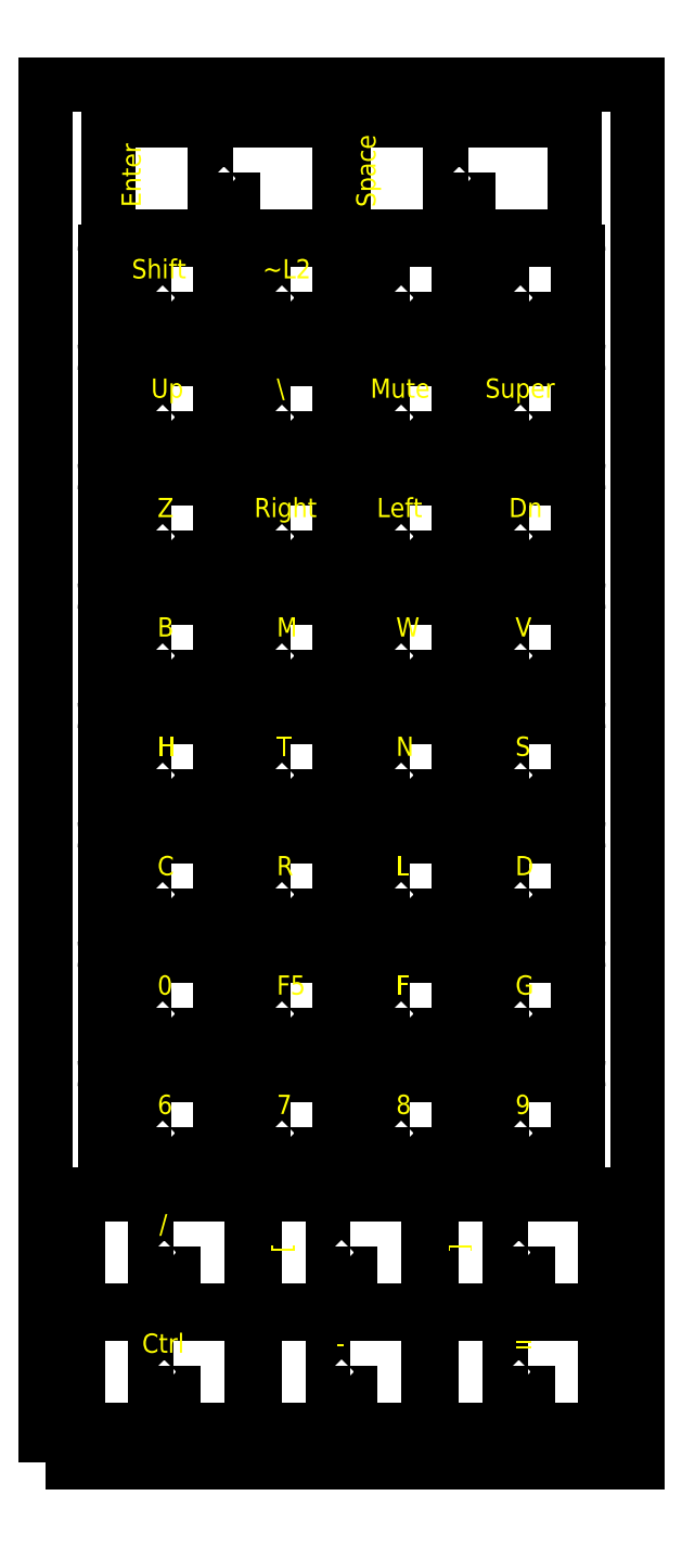
<metadata>
{"format":"dxf","ext":"dxf","renderer":"ezdxf+matplotlib","layout":"modelspace","background":"white","min_lineweight":24,"dpi":150}
</metadata>
<code>
0
SECTION
2
ENTITIES
0
VIEWPORT
8
VIEWPORTS
10
0
20
0
30
0
40
1
41
1
68
1
69
1
0
INSERT
8
0
2
cap_15
10
13.5
20
9
30
0
50
0
0
INSERT
8
0
2
cap_15
10
41.1
20
9
30
0
50
0
0
INSERT
8
0
2
cap_15
10
68.7
20
9
30
0
50
0
0
INSERT
8
0
2
cap_15
10
13.5
20
27.6
30
0
50
0
0
INSERT
8
0
2
cap_15
10
41.1
20
27.6
30
0
50
0
0
INSERT
8
0
2
cap_15
10
68.7
20
27.6
30
0
50
0
0
INSERT
8
0
2
cap_10
10
13.2
20
46.2
30
0
50
0
0
INSERT
8
0
2
cap_10
10
31.8
20
46.2
30
0
50
0
0
INSERT
8
0
2
cap_10
10
50.4
20
46.2
30
0
50
0
0
INSERT
8
0
2
cap_10
10
69
20
46.2
30
0
50
0
0
INSERT
8
0
2
cap_10
10
13.2
20
64.8
30
0
50
0
0
INSERT
8
0
2
cap_10
10
31.8
20
64.8
30
0
50
0
0
INSERT
8
0
2
cap_10
10
50.4
20
64.8
30
0
50
0
0
INSERT
8
0
2
cap_10
10
69
20
64.8
30
0
50
0
0
INSERT
8
0
2
cap_10
10
13.2
20
83.4
30
0
50
0
0
INSERT
8
0
2
cap_10
10
31.8
20
83.4
30
0
50
0
0
INSERT
8
0
2
cap_10
10
50.4
20
83.4
30
0
50
0
0
INSERT
8
0
2
cap_10
10
69
20
83.4
30
0
50
0
0
INSERT
8
0
2
cap_10
10
13.2
20
102
30
0
50
0
0
INSERT
8
0
2
cap_10
10
31.8
20
102
30
0
50
0
0
INSERT
8
0
2
cap_10
10
50.4
20
102
30
0
50
0
0
INSERT
8
0
2
cap_10
10
69
20
102
30
0
50
0
0
INSERT
8
0
2
cap_10
10
13.2
20
120.6
30
0
50
0
0
INSERT
8
0
2
cap_10
10
31.8
20
120.6
30
0
50
0
0
INSERT
8
0
2
cap_10
10
50.4
20
120.6
30
0
50
0
0
INSERT
8
0
2
cap_10
10
69
20
120.6
30
0
50
0
0
INSERT
8
0
2
cap_10
10
13.2
20
139.2
30
0
50
0
0
INSERT
8
0
2
cap_10
10
31.8
20
139.2
30
0
50
0
0
INSERT
8
0
2
cap_10
10
50.4
20
139.2
30
0
50
0
0
INSERT
8
0
2
cap_10
10
69
20
139.2
30
0
50
0
0
INSERT
8
0
2
cap_10
10
13.2
20
157.8
30
0
50
0
0
INSERT
8
0
2
cap_10
10
31.8
20
157.8
30
0
50
0
0
INSERT
8
0
2
cap_10
10
50.4
20
157.8
30
0
50
0
0
INSERT
8
0
2
cap_10
10
69
20
157.8
30
0
50
0
0
INSERT
8
0
2
cap_10
10
13.2
20
176.4
30
0
50
0
0
INSERT
8
0
2
cap_10
10
31.8
20
176.4
30
0
50
0
0
INSERT
8
0
2
cap_10
10
50.4
20
176.4
30
0
50
0
0
INSERT
8
0
2
cap_10
10
69
20
176.4
30
0
50
0
0
INSERT
8
0
2
cap_20
10
22.8
20
195
30
0
50
0
0
INSERT
8
0
2
cap_20
10
59.4
20
195
30
0
50
0
0
POLYLINE
8
0
66
1
10
0
20
0
30
0
70
8
0
VERTEX
8
0
10
-5
20
-5
30
0
0
VERTEX
8
0
10
87.2
20
-5
30
0
0
VERTEX
8
0
10
87.2
20
209.6
30
0
0
VERTEX
8
0
10
-5
20
209.6
30
0
0
VERTEX
8
0
10
-5
20
-5
30
0
0
SEQEND
0
TEXT
8
ETCH
10
10
20
12
30
0
40
3
1
Ctrl
50
0
0
TEXT
8
ETCH
10
40.3
20
12
30
0
40
3
1
-
50
0
0
TEXT
8
ETCH
10
67.9
20
12
30
0
40
3
1
=
50
0
0
TEXT
8
ETCH
10
12.7
20
30.6
30
0
40
3
1
/
50
0
0
TEXT
8
ETCH
10
33.3
20
27.6
30
0
40
3
1
[
50
90
0
TEXT
8
ETCH
10
60.9
20
27.6
30
0
40
3
1
]
50
90
0
TEXT
8
ETCH
10
12.4
20
49.2
30
0
40
3
1
6
50
0
0
TEXT
8
ETCH
10
31
20
49.2
30
0
40
3
1
7
50
0
0
TEXT
8
ETCH
10
49.6
20
49.2
30
0
40
3
1
8
50
0
0
TEXT
8
ETCH
10
68.2
20
49.2
30
0
40
3
1
9
50
0
0
TEXT
8
ETCH
10
12.4
20
67.8
30
0
40
3
1
0
50
0
0
TEXT
8
ETCH
10
31
20
67.8
30
0
40
3
1
F5
50
0
0
TEXT
8
ETCH
10
49.6
20
67.8
30
0
40
3
1
F
50
0
0
TEXT
8
ETCH
10
68.2
20
67.8
30
0
40
3
1
G
50
0
0
TEXT
8
ETCH
10
12.4
20
86.4
30
0
40
3
1
C
50
0
0
TEXT
8
ETCH
10
31
20
86.4
30
0
40
3
1
R
50
0
0
TEXT
8
ETCH
10
49.6
20
86.4
30
0
40
3
1
L
50
0
0
TEXT
8
ETCH
10
68.2
20
86.4
30
0
40
3
1
D
50
0
0
TEXT
8
ETCH
10
12.4
20
105
30
0
40
3
1
H
50
0
0
TEXT
8
ETCH
10
31
20
105
30
0
40
3
1
T
50
0
0
TEXT
8
ETCH
10
49.6
20
105
30
0
40
3
1
N
50
0
0
TEXT
8
ETCH
10
68.2
20
105
30
0
40
3
1
S
50
0
0
TEXT
8
ETCH
10
12.4
20
123.6
30
0
40
3
1
B
50
0
0
TEXT
8
ETCH
10
31
20
123.6
30
0
40
3
1
M
50
0
0
TEXT
8
ETCH
10
49.6
20
123.6
30
0
40
3
1
W
50
0
0
TEXT
8
ETCH
10
68.2
20
123.6
30
0
40
3
1
V
50
0
0
TEXT
8
ETCH
10
12.4
20
142.2
30
0
40
3
1
Z
50
0
0
TEXT
8
ETCH
10
27.5
20
142.2
30
0
40
3
1
Right
50
0
0
TEXT
8
ETCH
10
46.6
20
142.2
30
0
40
3
1
Left
50
0
0
TEXT
8
ETCH
10
67.2
20
142.2
30
0
40
3
1
Dn
50
0
0
TEXT
8
ETCH
10
11.4
20
160.8
30
0
40
3
1
Up
50
0
0
TEXT
8
ETCH
10
31
20
160.8
30
0
40
3
1
\
50
0
0
TEXT
8
ETCH
10
45.6
20
160.8
30
0
40
3
1
Mute
50
0
0
TEXT
8
ETCH
10
63.5
20
160.8
30
0
40
3
1
Super
50
0
0
TEXT
8
ETCH
10
8.4
20
179.4
30
0
40
3
1
Shift
50
0
0
TEXT
8
ETCH
10
28.8
20
179.4
30
0
40
3
1
~L2
50
0
0
TEXT
8
ETCH
10
9.8
20
190.5
30
0
40
3
1
Enter
50
90
0
TEXT
8
ETCH
10
46.4
20
190.5
30
0
40
3
1
Space
50
90
0
ENDSEC
0
EOF

</code>
